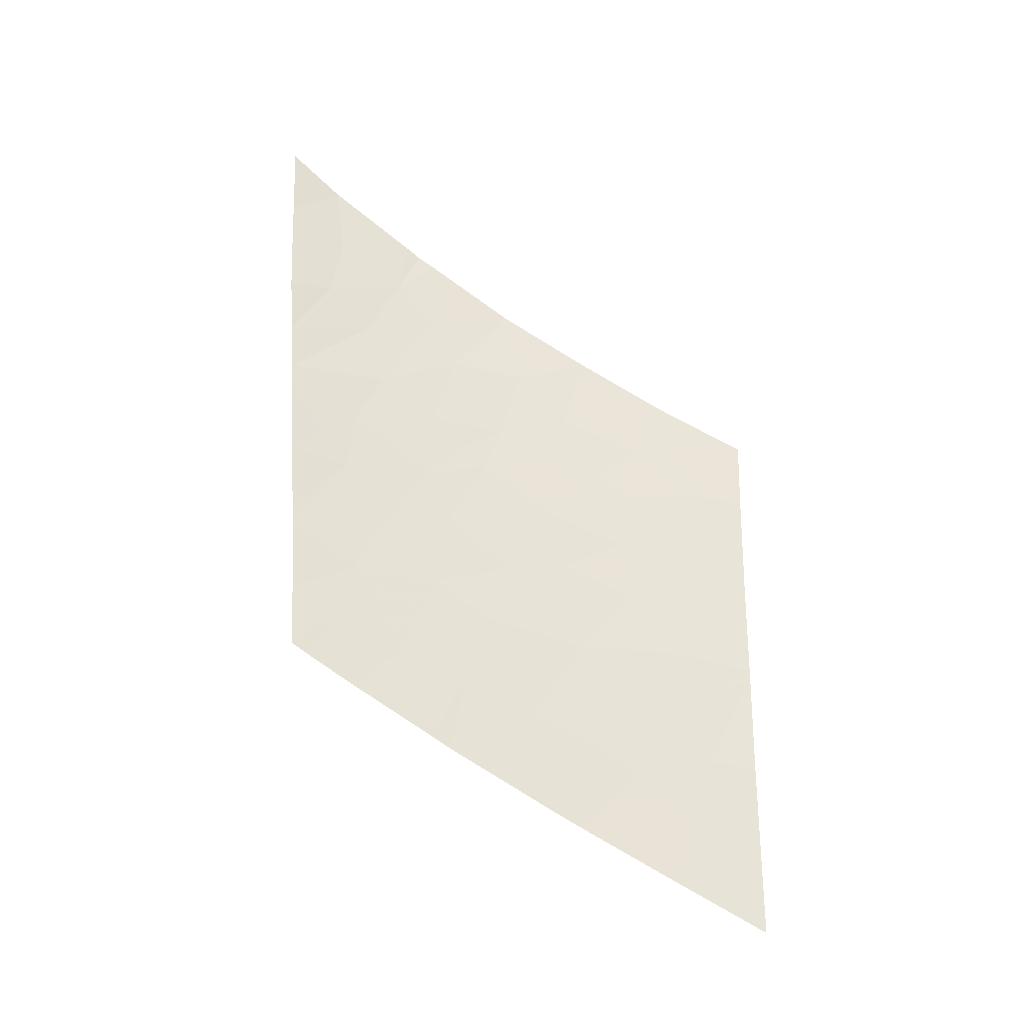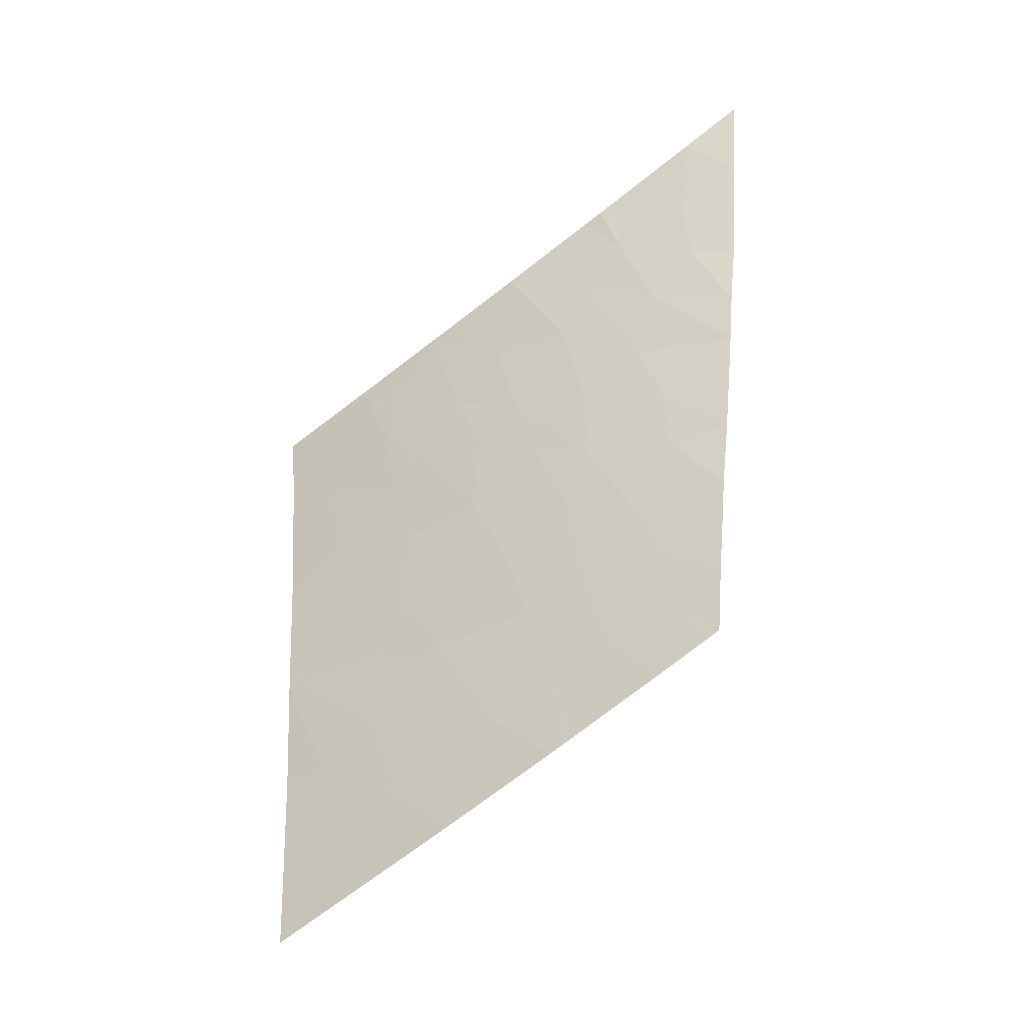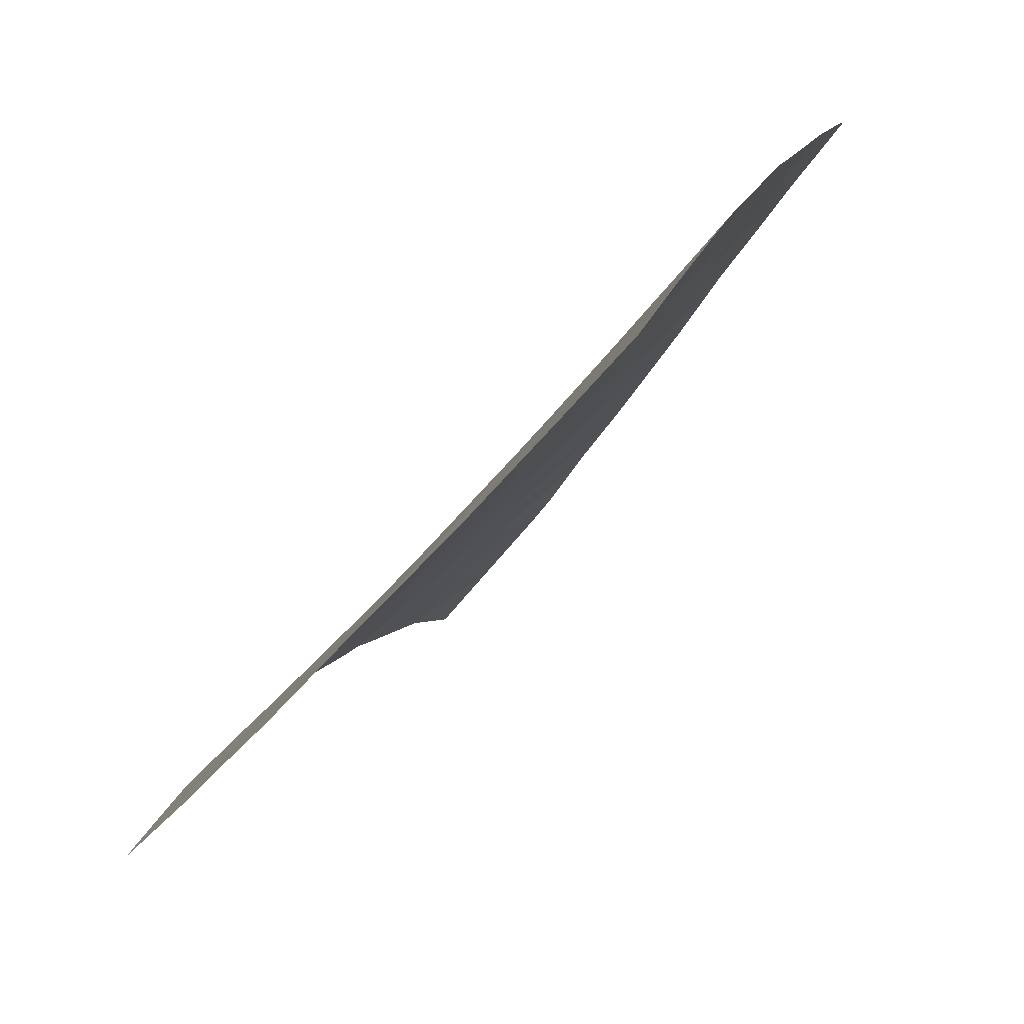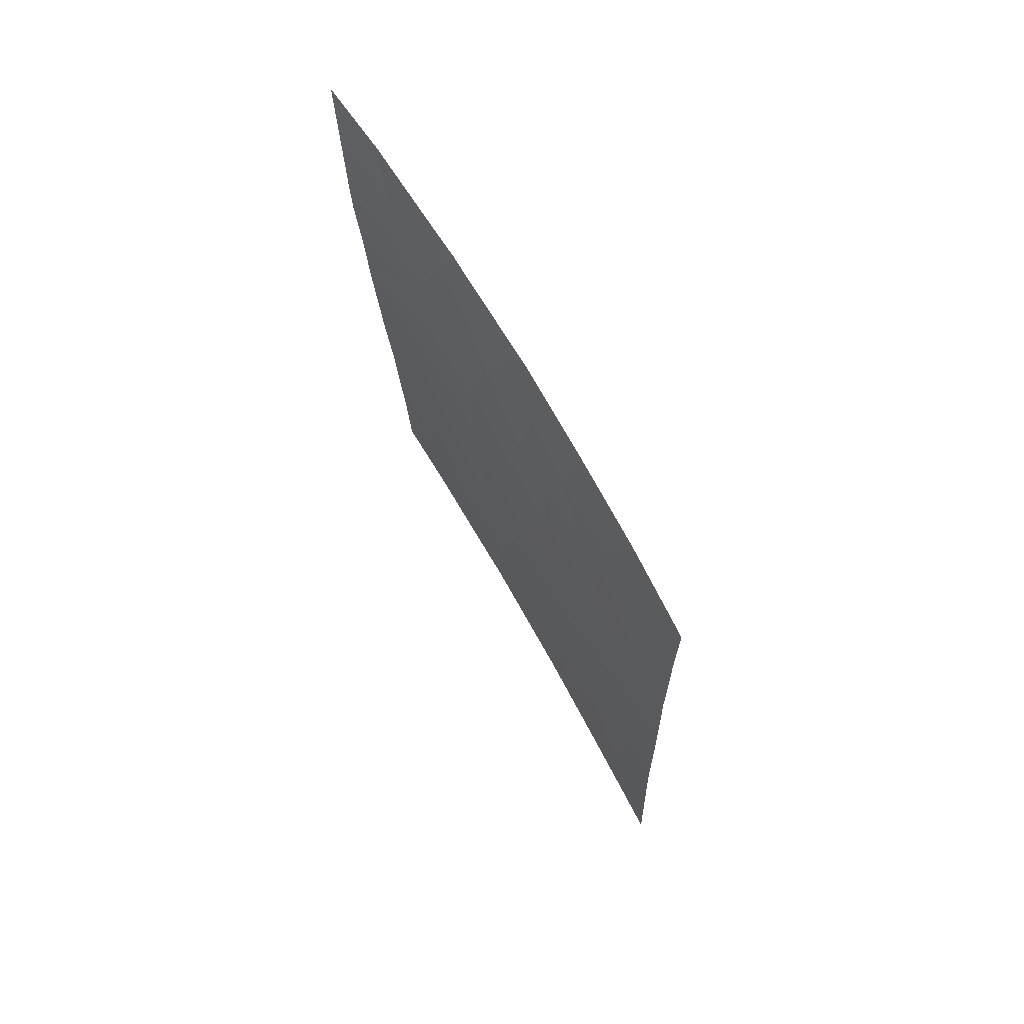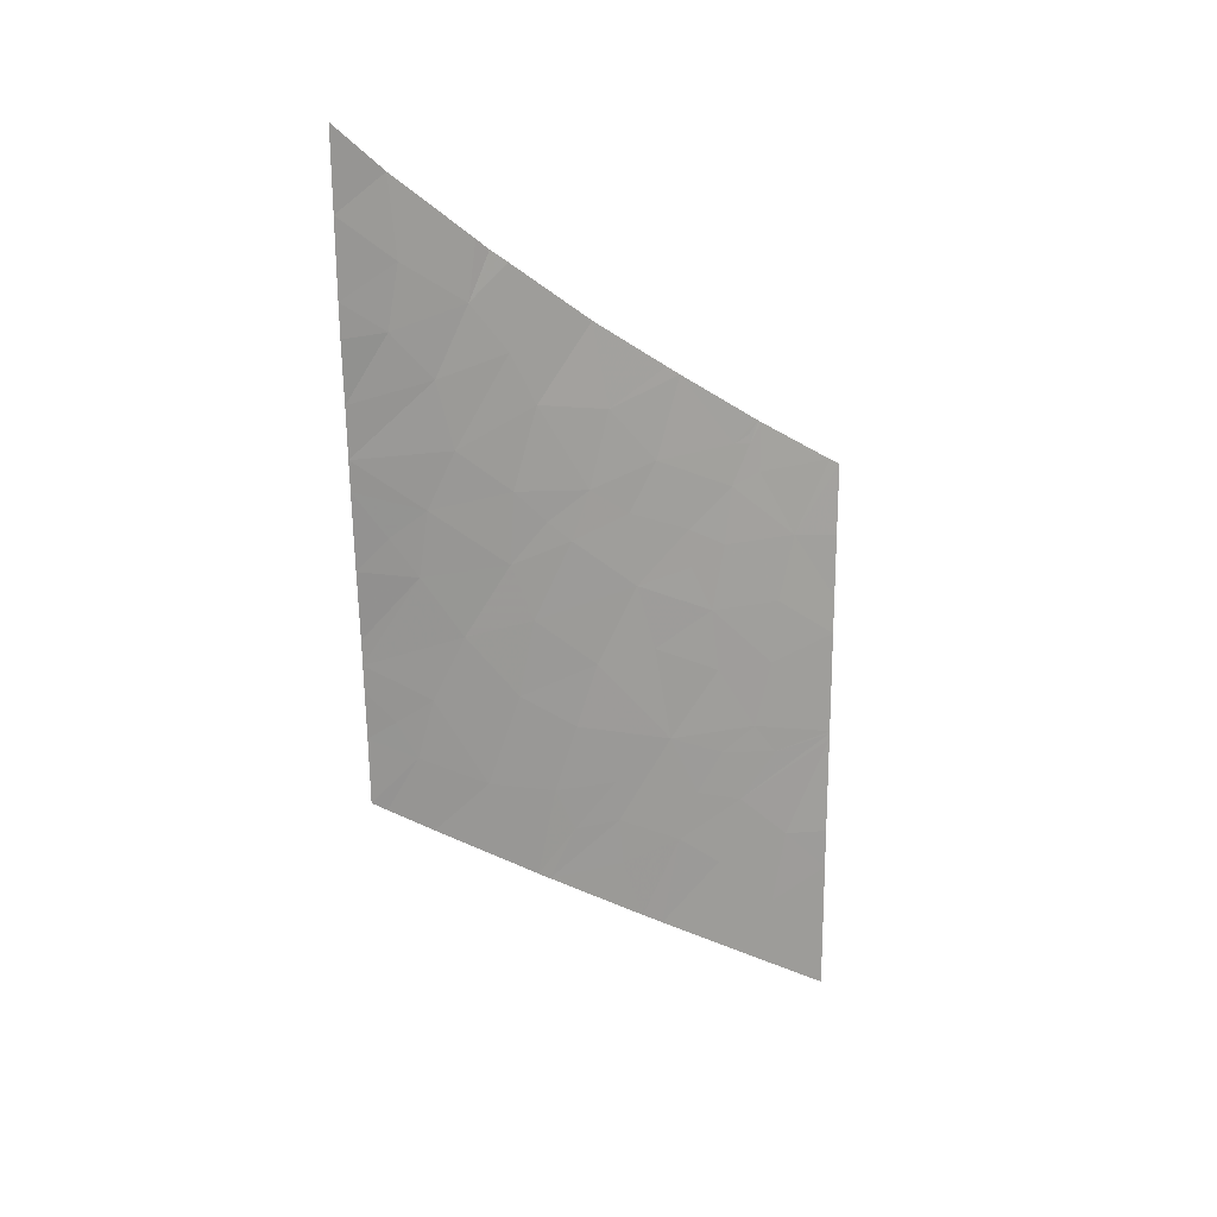
<metadata>
{"format":"obj","ext":"obj","renderer":"f3d","projection":"perspective","resolution":1024,"background":"white","views":[{"elev":-27.4,"azim":-57.7,"up":"+Z"},{"elev":-17.3,"azim":146.9,"up":"+Z"},{"elev":-30.0,"azim":154.0,"up":"+Y"},{"elev":61.1,"azim":0.9,"up":"+Z"},{"elev":18.8,"azim":-80.0,"up":"+Z"}]}
</metadata>
<code>
v 6.812 22.42 13.41
v 6.681 22.59 13.02
v 7.116 22.1 13.06
v 8.19 20.77 12.43
v 8.538 20.3 12.42
v 8.122 20.85 11.94
v 8.454 20.39 11.93
v 8.325 20.63 13.21
v 8.337 20.62 13.16
v 8.251 20.73 13.17
v 8.377 20.55 12.93
v 8.235 20.73 12.85
v 6.659 22.65 12.56
v 7.11 22.12 12.53
v 7.926 21.17 9.476
v 7.831 21.3 9.573
v 8.189 20.77 9.892
v 7.991 21.05 10.15
v 8.184 20.76 10.8
v 8.341 20.54 10.97
v 8.449 20.39 10.72
v 8.284 20.63 10.38
v 7.722 21.43 10.05
v 7.693 21.46 10.41
v 8.746 20 12.38
v 8.735 20 11.89
v 7.747 21.34 12.22
v 8.019 20.99 12.29
v 8.77 20 12.91
v 8.725 20.07 12.96
v 8.381 20.57 13.31
v 8.383 20.57 13.31
v 8.395 20.55 13.3
v 7.373 21.92 10.04
v 6.401 23 12.18
v 6.345 23 12.68
v 6.887 22.33 14.39
v 6.707 22.52 13.91
v 7.099 22.11 14.03
v 6.499 23 10.95
v 6.464 23 11.44
v 6.579 22.91 10.86
v 6.707 22.71 11.22
v 6.896 22.41 12.06
v 7.234 21.99 12.09
v 6.786 22.64 10.91
v 8.011 21.01 12.58
v 7.711 21.39 12.77
v 7.851 21.23 13.12
v 8.71 20 9.978
v 8.721 20 10.74
v 8.512 20.3 10.02
v 7.84 21.22 11.72
v 8.365 20.59 13.33
v 7.988 21.08 13.72
v 6.762 22.61 11.63
v 7.177 22.09 11.54
v 8.722 20 10.79
v 8.722 20 10.81
v 8.155 20.82 10.14
v 8.645 20.12 8.735
v 8.707 20.02 8.67
v 8.722 20 8.704
v 8.712 20 9.669
v 8.457 20.38 9.466
v 7.481 21.75 10.41
v 7.927 21.12 10.99
v 7.665 21.48 10.72
v 7.462 21.73 11.22
v 7.375 21.88 10.75
v 6.273 23 13.46
v 6.494 22.81 12.87
v 6.292 23 13.24
v 6.808 22.64 10.63
v 7.05 22.29 10.91
v 6.245 23 13.83
v 6.456 22.76 14.27
v 7.24 21.95 13.64
v 7.506 21.64 12.98
v 7.614 21.52 13.54
v 7.29 21.9 12.8
v 7.92 21.17 13.79
v 8.716 20 9.175
v 8.339 20.57 9.05
v 6.591 22.83 11.52
v 7.557 21.6 11.68
v 7.104 22.11 14.63
v 7.552 21.63 14.17
v 6.934 22.28 14.81
v 7.014 22.21 14.72
v 8.266 20.67 9.125
v 7.413 21.75 12.63
v 7.266 22 11.11
v 8.067 20.93 10.51
v 8.157 20.8 11.46
v 8.42 20.43 11.45
v 6.201 23 14.27
v 6.187 23 14.51
v 8.723 20 8.654
v 6.164 23 15.05
v 6.511 22.69 14.72
v 6.465 22.74 15.29
v 6.416 23 11.99
v 6.432 23 11.8
v 6.14 23 15.62
v 7.23 22.1 10.19
v 7.318 22 10.1
v 8.726 20 11.6
f 3 1 2
f 7 5 4
f 4 6 7
f 10 9 8
f 12 11 9
f 14 2 13
f 14 3 2
f 18 16 15
f 15 17 18
f 21 20 19
f 19 22 21
f 18 24 23
f 26 25 5
f 6 28 27
f 29 5 25
f 29 30 5
f 9 32 31
f 11 5 30
f 30 33 11
f 23 24 34
f 9 33 32
f 11 33 9
f 13 36 35
f 39 37 38
f 43 41 40
f 40 42 43
f 14 44 45
f 43 42 46
f 48 27 47
f 47 49 48
f 52 50 51
f 6 27 53
f 8 9 31
f 49 47 12
f 12 10 49
f 10 54 55
f 55 49 10
f 57 44 56
f 21 58 59
f 21 22 58
f 60 17 22
f 4 12 47
f 63 61 62
f 52 65 64
f 18 23 16
f 66 34 24
f 69 68 67
f 69 70 68
f 38 71 1
f 72 36 13
f 72 2 73
f 75 46 74
f 6 4 28
f 66 24 68
f 68 70 66
f 14 13 44
f 52 64 50
f 75 43 46
f 18 60 22
f 38 76 71
f 38 77 76
f 79 78 3
f 79 80 78
f 3 14 81
f 72 13 2
f 67 19 20
f 80 55 82
f 80 49 55
f 79 3 81
f 83 64 65
f 65 84 83
f 17 52 22
f 56 85 43
f 27 28 47
f 86 27 45
f 45 57 86
f 39 88 87
f 87 37 39
f 86 53 27
f 37 90 89
f 17 91 65
f 65 52 17
f 79 81 92
f 22 51 58
f 22 52 51
f 57 93 69
f 70 69 93
f 94 19 67
f 94 22 19
f 95 67 20
f 20 96 95
f 77 98 97
f 99 63 62
f 84 65 91
f 83 61 63
f 83 84 61
f 96 20 59
f 3 78 1
f 7 26 5
f 96 6 95
f 101 100 98
f 101 102 100
f 89 102 101
f 12 5 11
f 12 4 5
f 75 56 43
f 75 57 56
f 4 47 28
f 10 8 31
f 49 79 48
f 18 17 60
f 80 79 49
f 14 92 81
f 23 34 16
f 72 73 36
f 94 67 24
f 24 18 94
f 37 87 90
f 96 7 6
f 67 68 24
f 2 71 73
f 2 1 71
f 13 35 103
f 103 44 13
f 85 104 41
f 85 41 43
f 102 105 100
f 56 104 85
f 77 97 76
f 70 106 107
f 70 75 106
f 37 89 101
f 101 77 37
f 10 12 9
f 86 57 69
f 7 108 26
f 7 96 108
f 39 1 78
f 39 38 1
f 75 74 106
f 56 103 104
f 56 44 103
f 95 53 67
f 95 6 53
f 74 46 42
f 80 82 88
f 80 88 78
f 77 101 98
f 96 59 108
f 17 15 91
f 21 59 20
f 18 22 94
f 66 107 34
f 66 70 107
f 92 45 27
f 92 14 45
f 37 77 38
f 48 92 27
f 48 79 92
f 39 78 88
f 10 31 54
f 86 67 53
f 86 69 67
f 70 93 75
f 75 93 57
f 57 45 44

</code>
